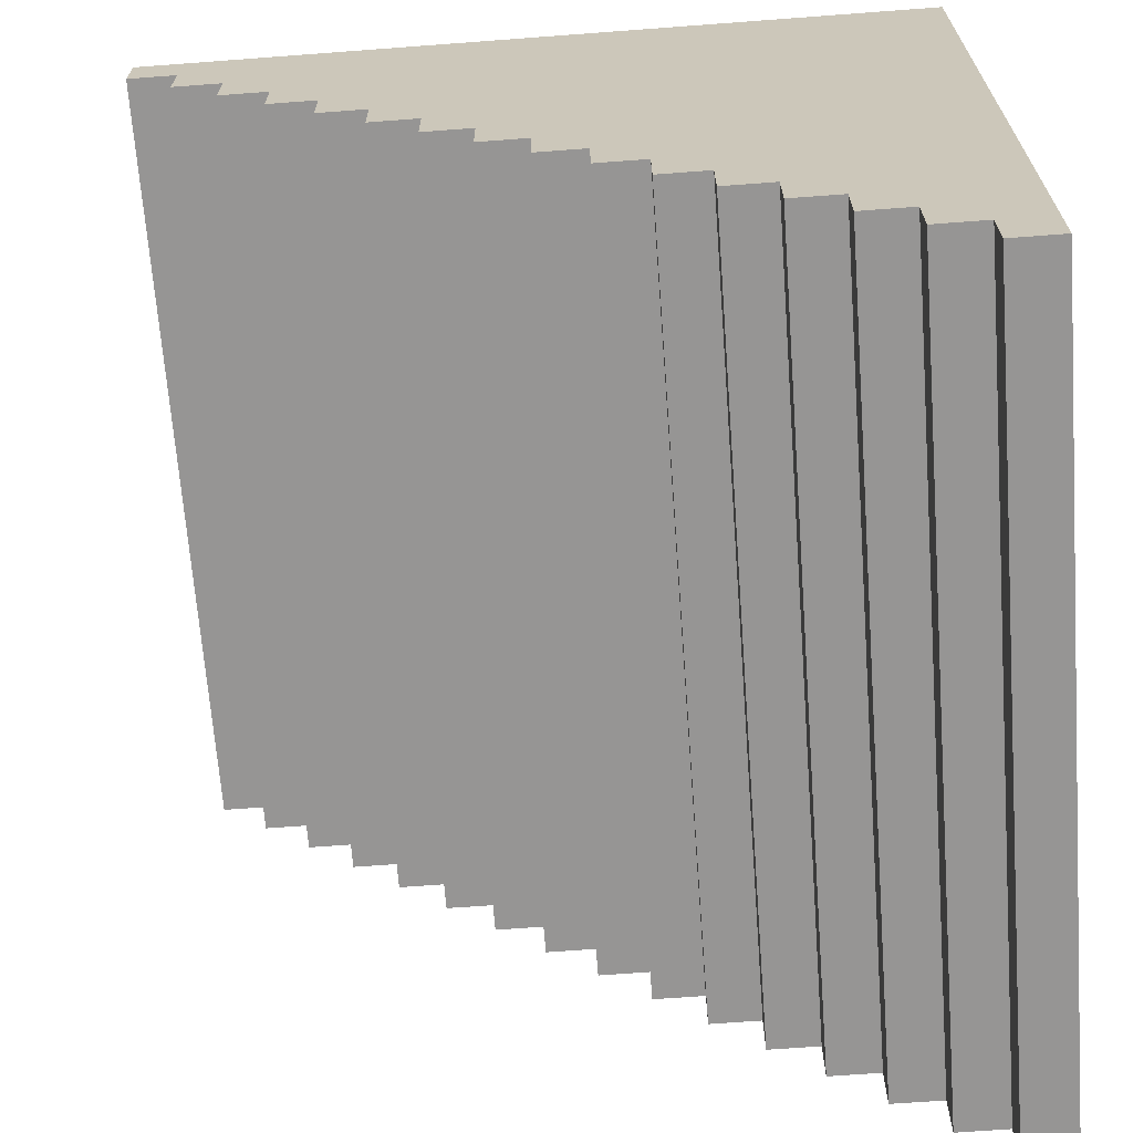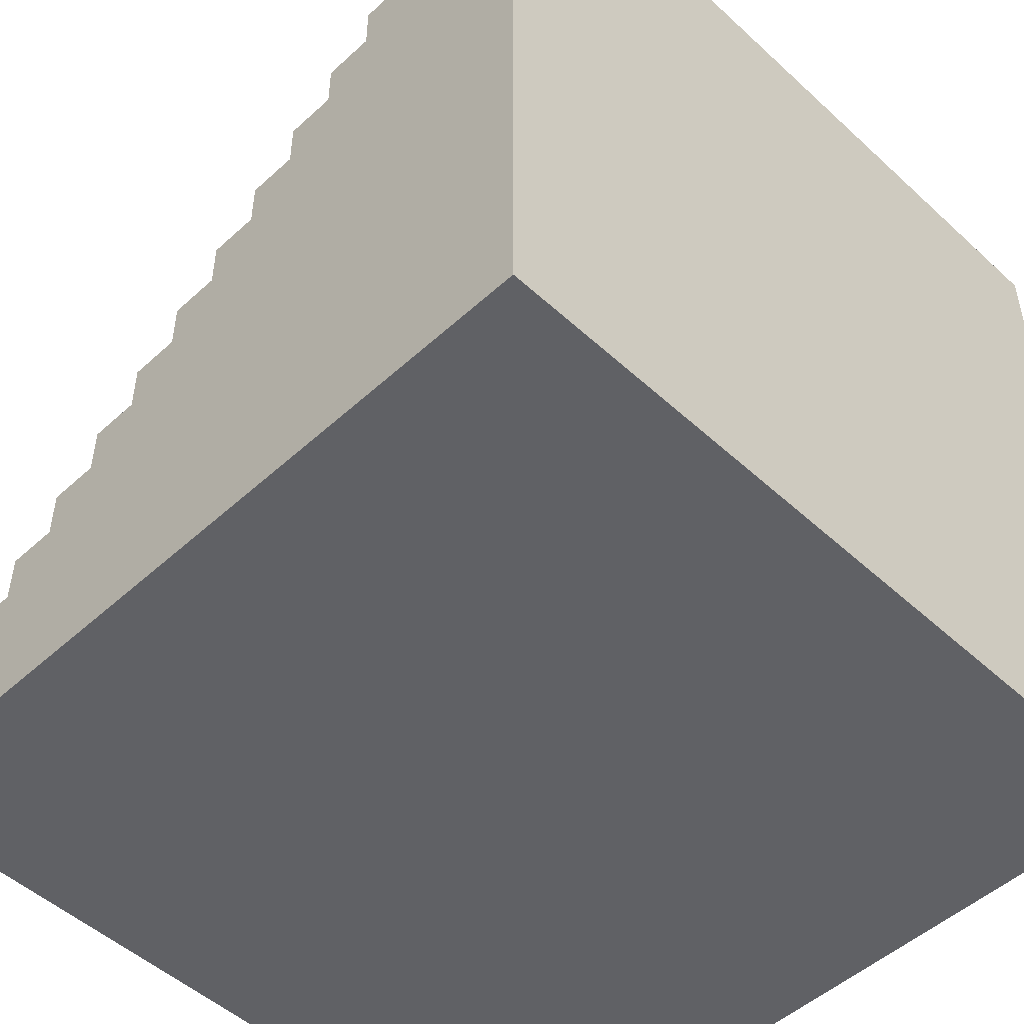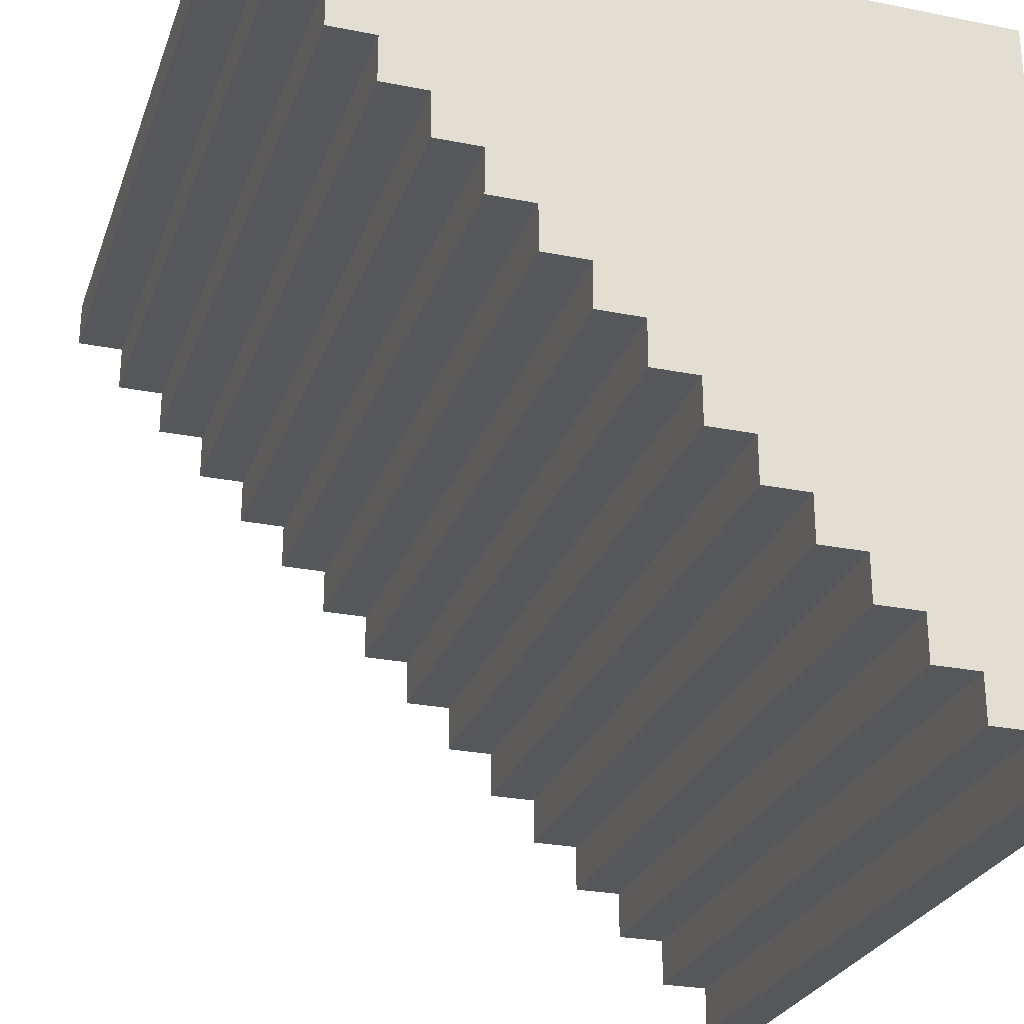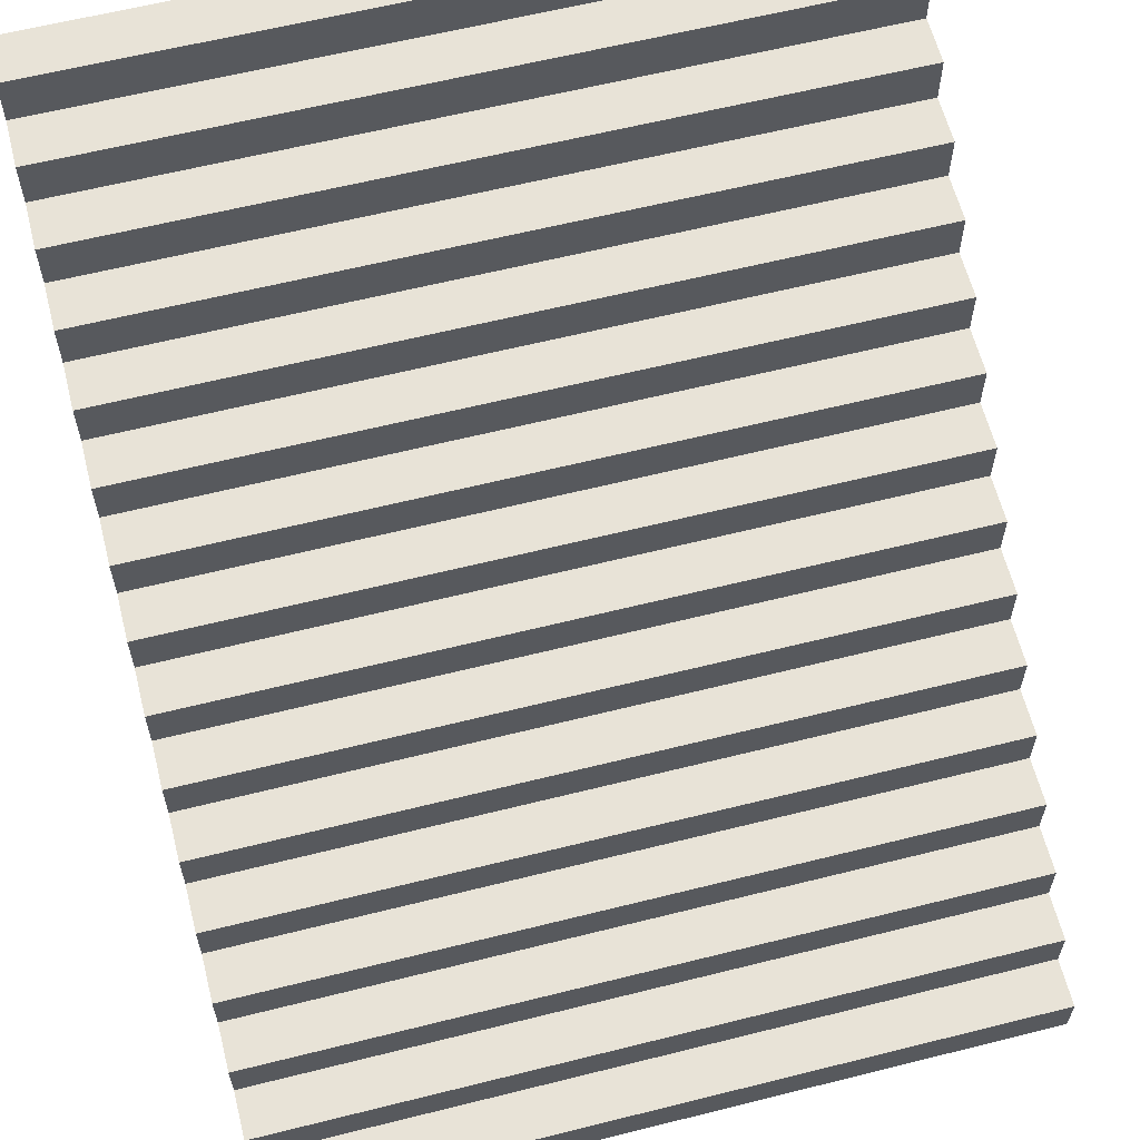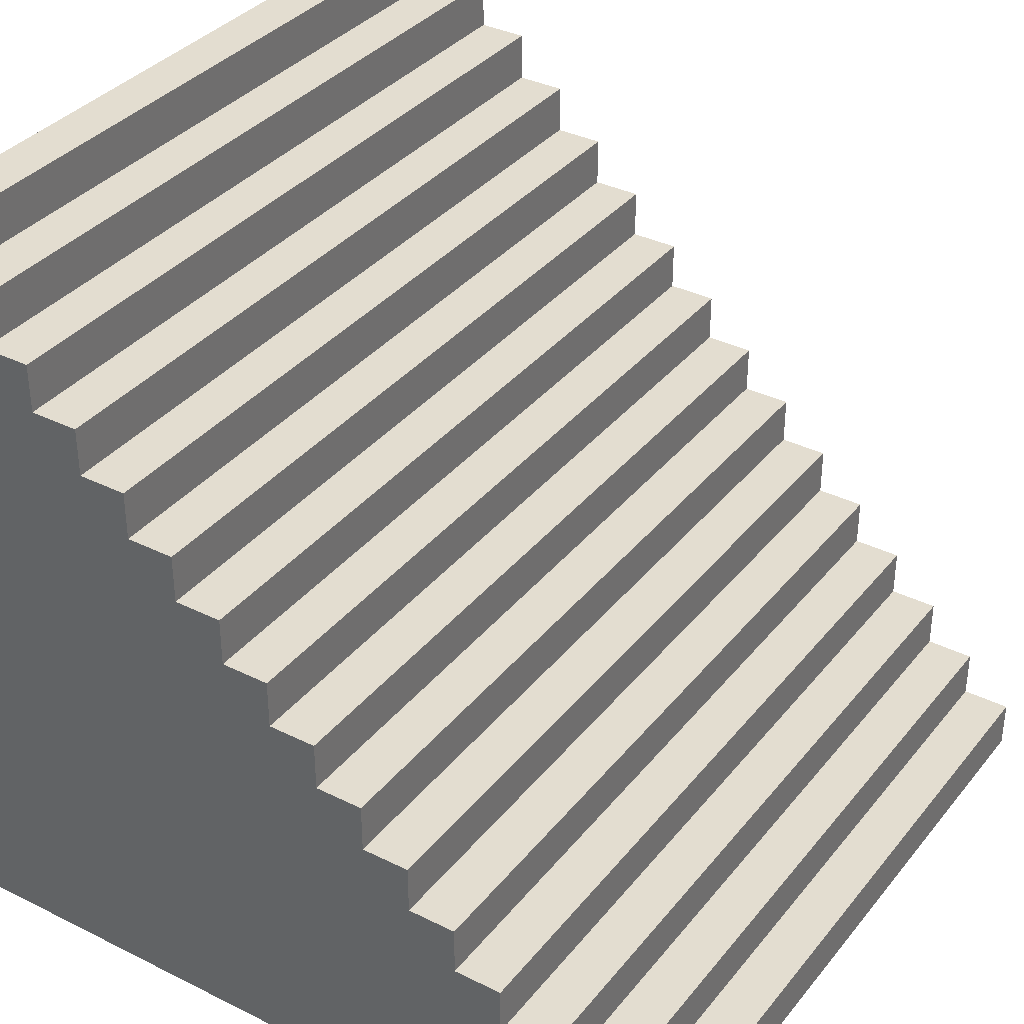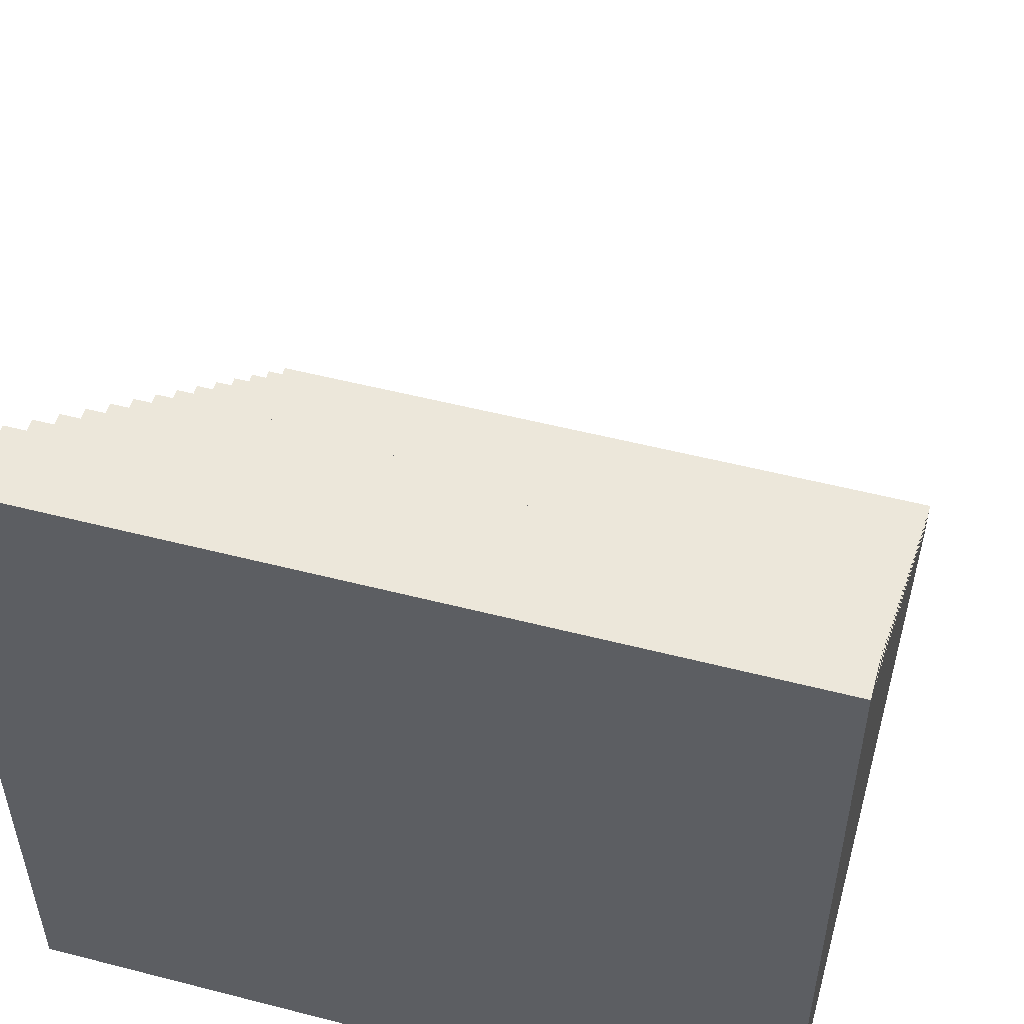
<metadata>
{"format":"obj","ext":"obj","renderer":"f3d","projection":"perspective","resolution":1024,"background":"white","views":[{"elev":-67.5,"azim":94.3,"up":"+Y"},{"elev":-50.3,"azim":134.9,"up":"+Z"},{"elev":-26.6,"azim":72.7,"up":"+Y"},{"elev":61.6,"azim":-14.3,"up":"+Z"},{"elev":35.5,"azim":-56.7,"up":"+Z"},{"elev":52.4,"azim":-164.5,"up":"+Z"}]}
</metadata>
<code>
v 0 50.8 12.7
v 0 50.01 12.7
v 0 50.01 11.91
v 0 49.21 11.91
v 0 49.21 11.11
v 0 48.42 11.11
v 0 48.42 10.32
v 0 47.62 10.32
v 0 47.62 9.525
v 0 46.83 9.525
v 0 46.83 8.731
v 0 46.04 8.731
v 0 46.04 7.938
v 0 45.24 7.938
v 0 45.24 7.144
v 0 44.45 7.144
v 0 44.45 6.35
v 0 43.66 6.35
v 0 43.66 5.556
v 0 42.86 5.556
v 0 42.86 4.763
v 0 42.07 4.763
v 0 42.07 3.969
v 0 41.27 3.969
v 0 41.27 3.175
v 0 40.48 3.175
v 0 40.48 2.381
v 0 39.69 2.381
v 0 39.69 1.587
v 0 38.89 1.587
v 0 38.89 0.7937
v 0 38.1 0.7937
v 0 38.1 0
v 0 50.8 0
v 12.7 50.8 12.7
v 12.7 50.01 12.7
v 12.7 50.01 11.91
v 12.7 49.21 11.91
v 12.7 49.21 11.11
v 12.7 48.42 11.11
v 12.7 48.42 10.32
v 12.7 47.62 10.32
v 12.7 47.62 9.525
v 12.7 46.83 9.525
v 12.7 46.83 8.731
v 12.7 46.04 8.731
v 12.7 46.04 7.938
v 12.7 45.24 7.938
v 12.7 45.24 7.144
v 12.7 44.45 7.144
v 12.7 44.45 6.35
v 12.7 43.66 6.35
v 12.7 43.66 5.556
v 12.7 42.86 5.556
v 12.7 42.86 4.763
v 12.7 42.07 4.763
v 12.7 42.07 3.969
v 12.7 41.27 3.969
v 12.7 41.27 3.175
v 12.7 40.48 3.175
v 12.7 40.48 2.381
v 12.7 39.69 2.381
v 12.7 39.69 1.587
v 12.7 38.89 1.587
v 12.7 38.89 0.7937
v 12.7 38.1 0.7937
v 12.7 38.1 0
v 12.7 50.8 0
f 35 36 68
f 36 37 68
f 38 39 37
f 37 39 68
f 40 41 39
f 39 41 68
f 42 43 41
f 41 43 68
f 44 45 43
f 43 45 68
f 46 47 45
f 45 47 68
f 48 49 47
f 47 49 68
f 50 51 49
f 49 51 68
f 52 53 51
f 51 53 68
f 54 55 53
f 56 57 55
f 58 59 57
f 60 61 59
f 62 63 61
f 64 65 63
f 66 67 65
f 67 68 65
f 65 68 63
f 63 68 61
f 61 68 59
f 59 68 57
f 57 68 55
f 53 55 68
f 1 34 2
f 2 34 3
f 33 32 34
f 32 31 34
f 30 29 31
f 31 29 34
f 28 27 29
f 29 27 34
f 26 25 27
f 27 25 34
f 24 23 25
f 25 23 34
f 22 21 23
f 23 21 34
f 20 19 21
f 21 19 34
f 18 17 19
f 19 17 34
f 16 15 17
f 17 15 34
f 14 13 15
f 12 11 13
f 10 9 11
f 8 7 9
f 6 5 7
f 4 3 5
f 3 34 5
f 5 34 7
f 7 34 9
f 9 34 11
f 11 34 13
f 34 15 13
f 1 2 35
f 35 2 36
f 2 3 36
f 36 3 37
f 3 4 37
f 37 4 38
f 4 5 38
f 38 5 39
f 5 6 39
f 39 6 40
f 6 7 40
f 40 7 41
f 7 8 41
f 41 8 42
f 8 9 42
f 42 9 43
f 9 10 43
f 43 10 44
f 10 11 44
f 44 11 45
f 11 12 45
f 45 12 46
f 12 13 46
f 46 13 47
f 13 14 47
f 47 14 48
f 14 15 48
f 48 15 49
f 15 16 49
f 49 16 50
f 16 17 50
f 50 17 51
f 17 18 51
f 51 18 52
f 18 19 52
f 52 19 53
f 19 20 53
f 53 20 54
f 20 21 54
f 54 21 55
f 21 22 55
f 55 22 56
f 22 23 56
f 56 23 57
f 23 24 57
f 57 24 58
f 24 25 58
f 58 25 59
f 25 26 59
f 59 26 60
f 26 27 60
f 60 27 61
f 27 28 61
f 61 28 62
f 28 29 62
f 62 29 63
f 29 30 63
f 63 30 64
f 30 31 64
f 64 31 65
f 31 32 65
f 65 32 66
f 32 33 66
f 66 33 67
f 33 34 67
f 67 34 68
f 34 1 68
f 68 1 35

</code>
